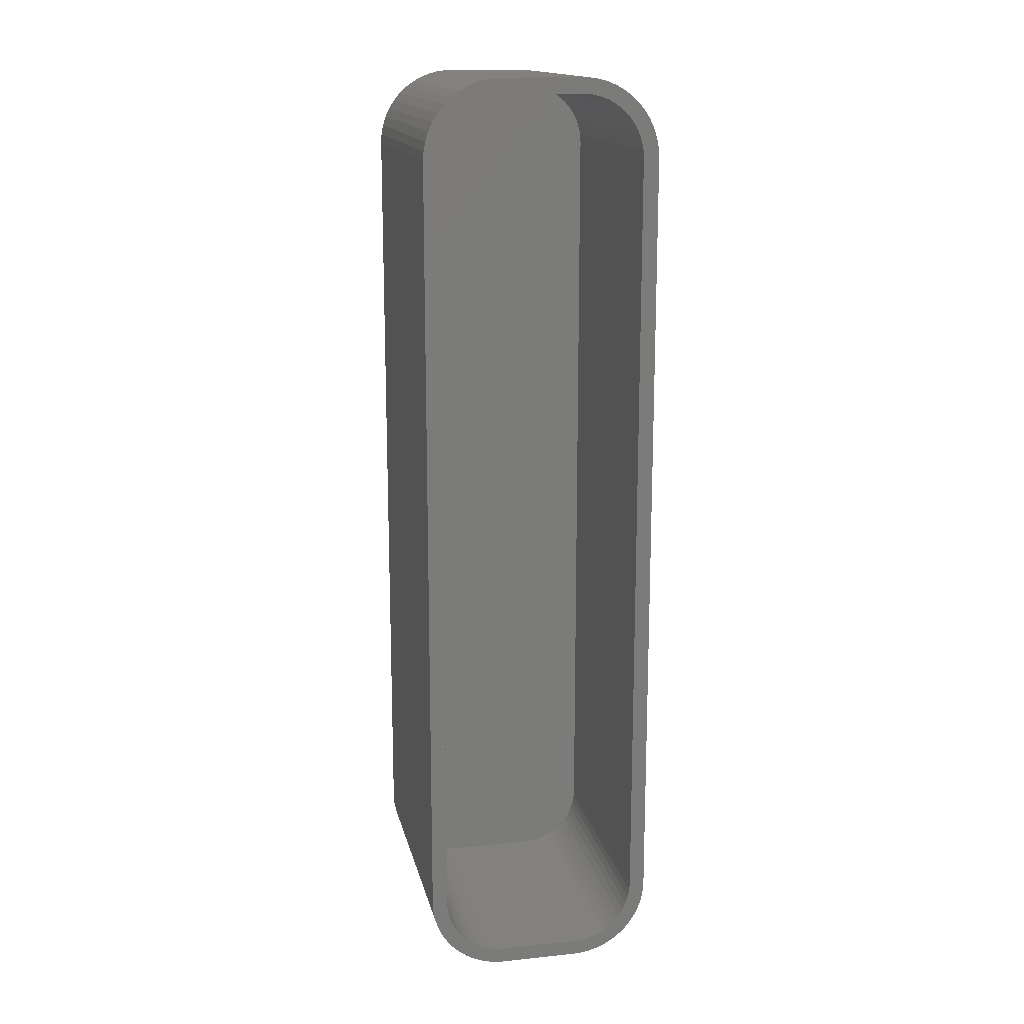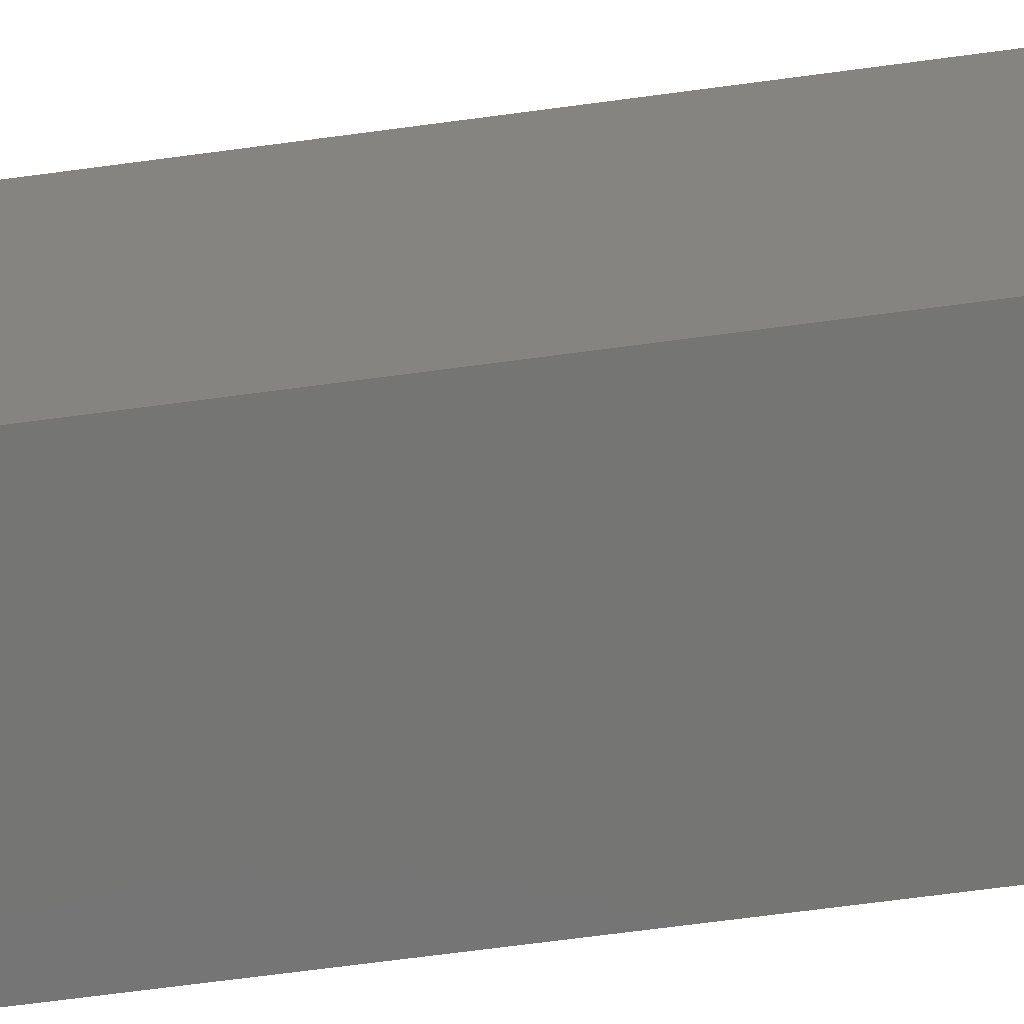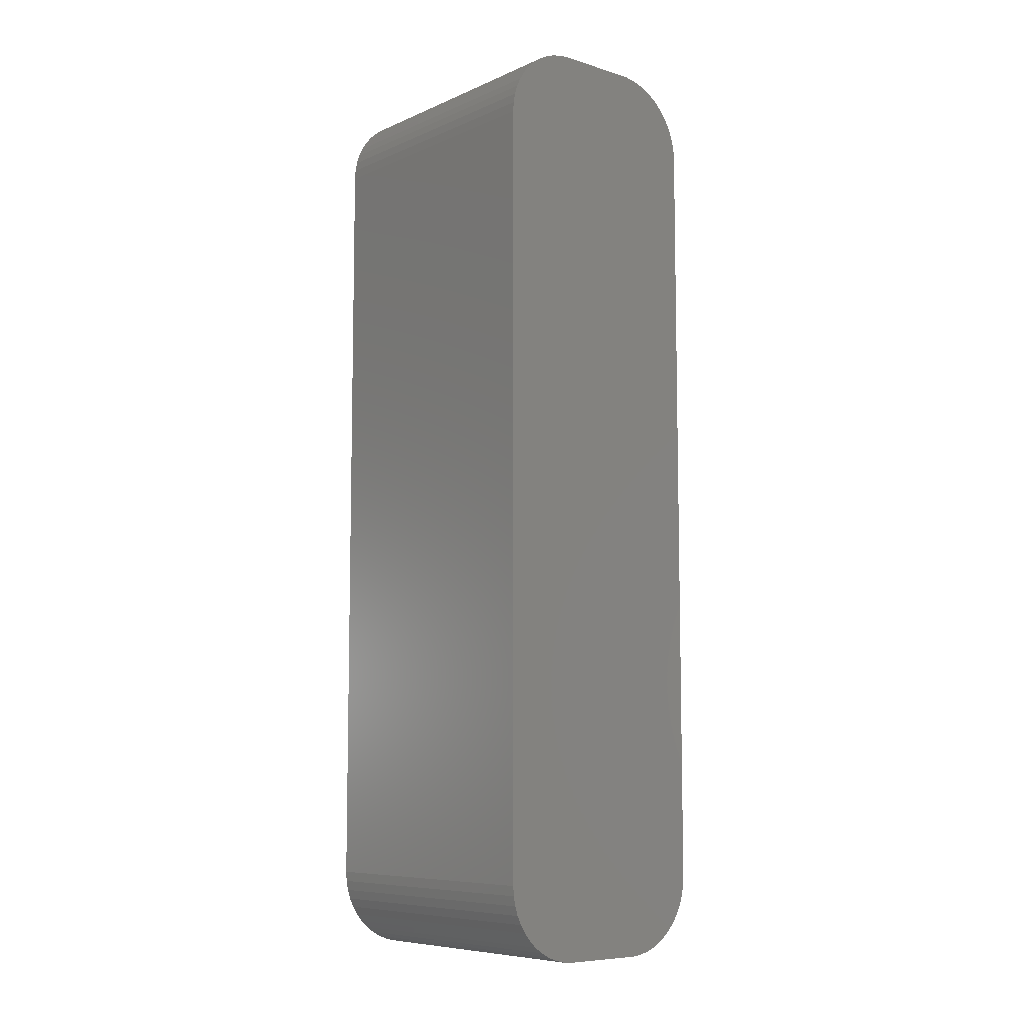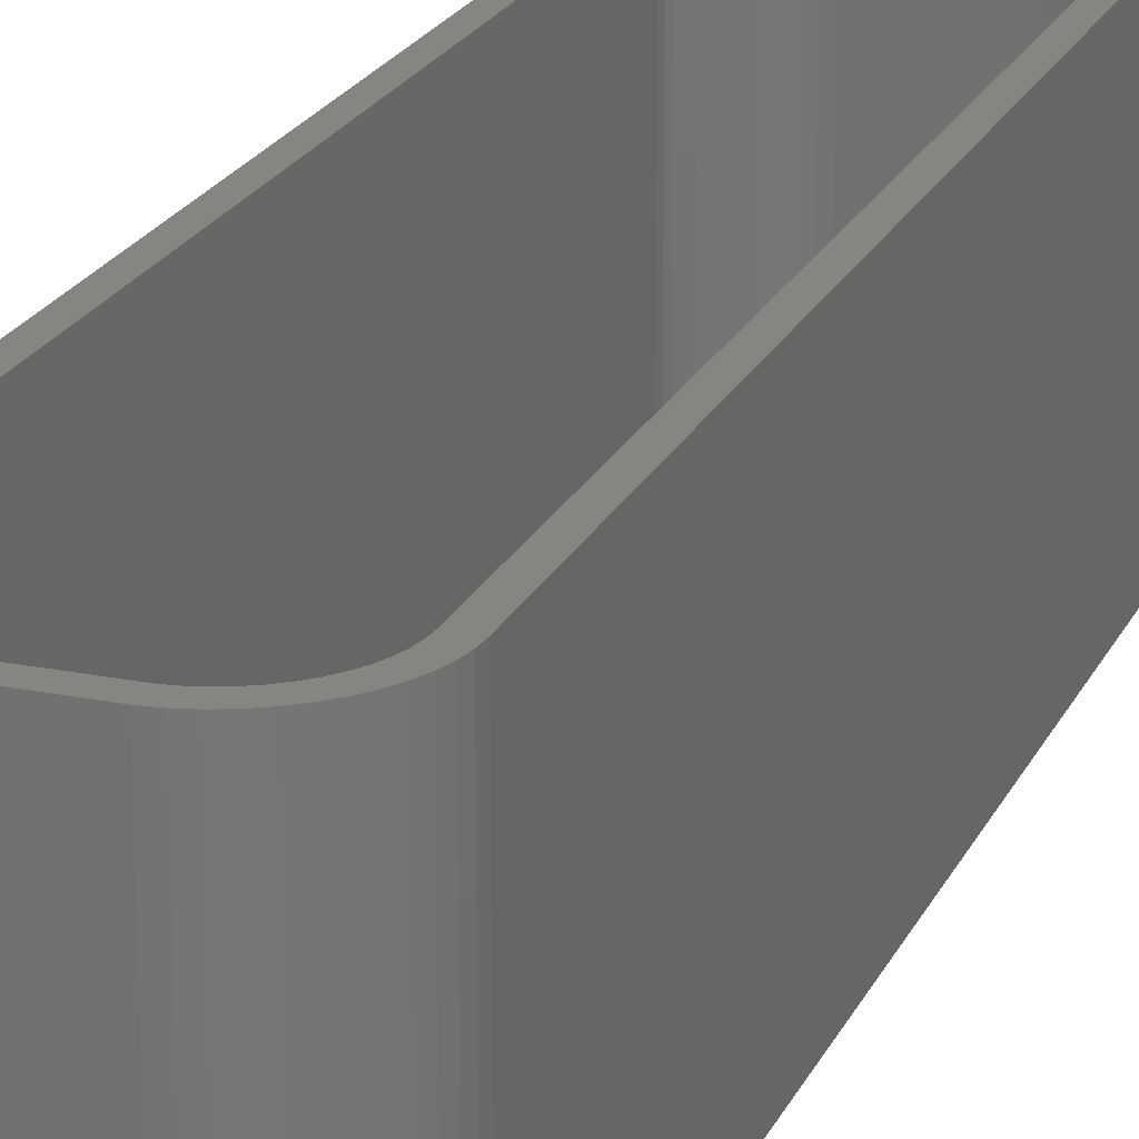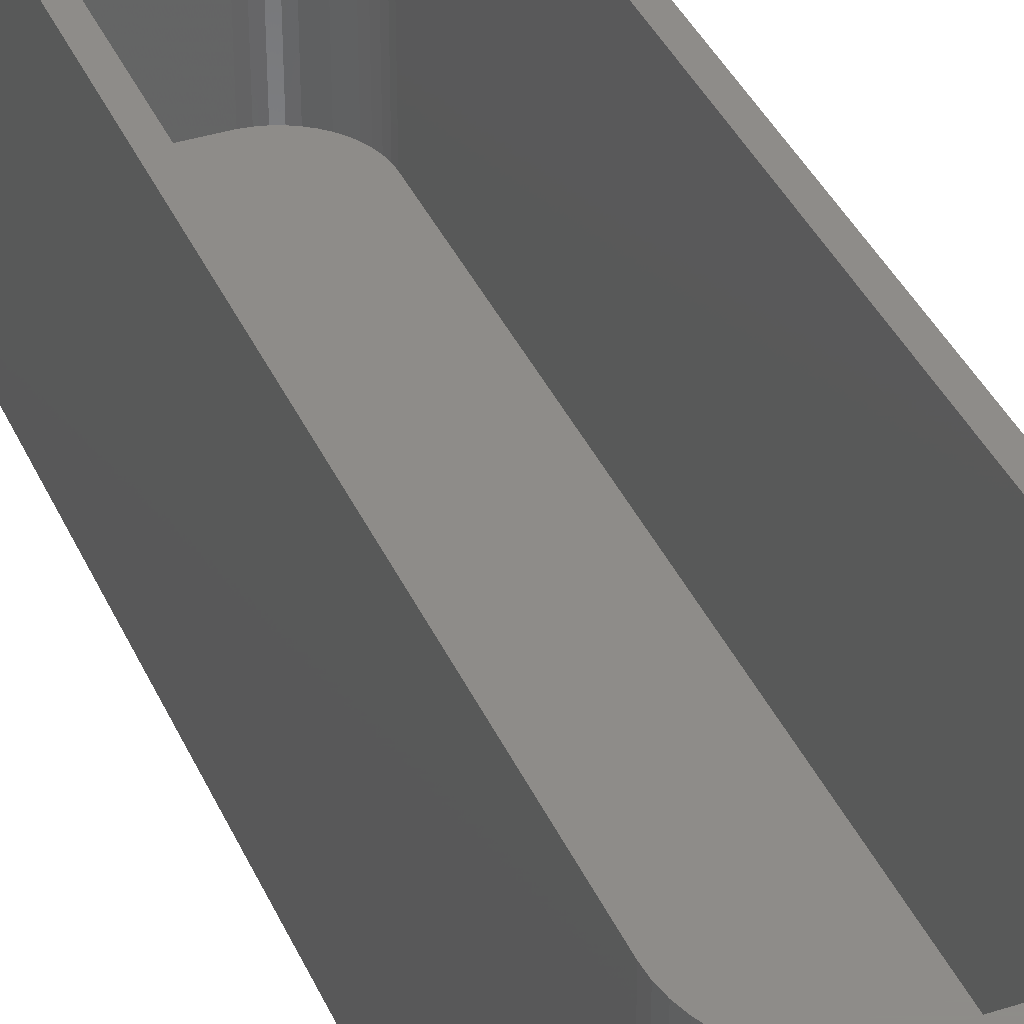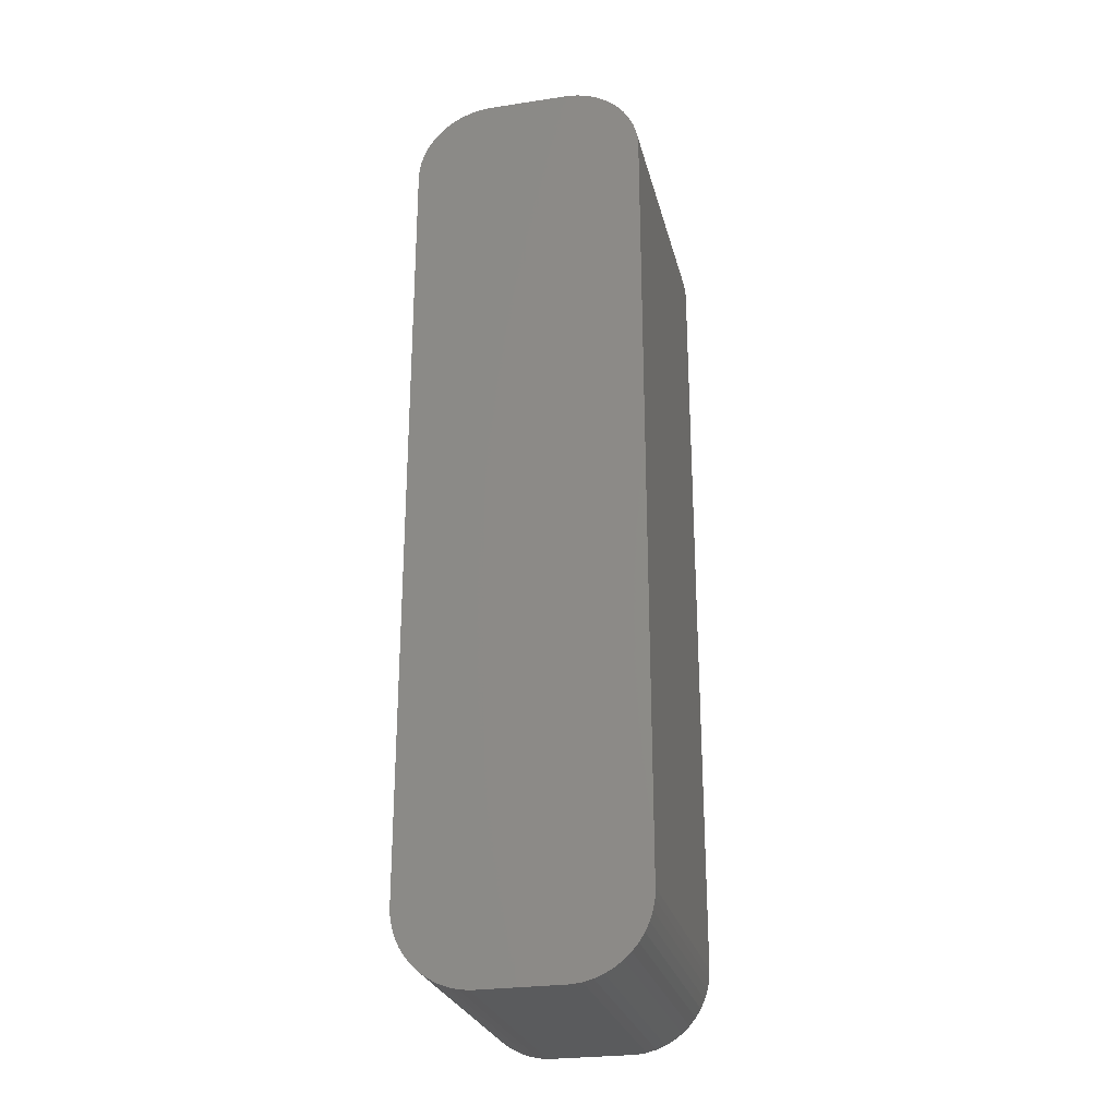
<metadata>
{"format":"stl","ext":"stl","renderer":"f3d","projection":"perspective","resolution":1024,"background":"white","views":[{"elev":15.5,"azim":-12.2,"up":"+Y"},{"elev":-67.1,"azim":-82.3,"up":"+Z"},{"elev":-7.9,"azim":139.8,"up":"+Y"},{"elev":21.5,"azim":19.8,"up":"+Z"},{"elev":38.1,"azim":157.8,"up":"+Z"},{"elev":-26.4,"azim":-166.7,"up":"+Y"}]}
</metadata>
<code>
# stl→obj: 208 verts, 412 faces
v -7.5 -25 0
v -7.5 25 18
v -7.5 25 0
v -7.5 -25 18
v 6.5 25 18
v 7.5 25 18
v 7.461 25.63 18
v 7.5 -25 18
v 6.468 25.5 18
v 7.343 26.24 18
v 6.5 -25 18
v 6.374 25.99 18
v 7.149 26.84 18
v 7.461 -25.63 18
v 6.219 26.47 18
v 6.882 27.41 18
v 6.468 -25.5 18
v 6.005 26.93 18
v 6.545 27.94 18
v 7.343 -26.24 18
v 6.374 -25.99 18
v 5.736 27.35 18
v 6.145 28.42 18
v 5.416 27.74 18
v 5.687 28.85 18
v 5.05 28.08 18
v 5.179 29.22 18
v 4.643 28.38 18
v 4.629 29.52 18
v 4.203 28.62 18
v 4.045 29.76 18
v 3.736 28.8 18
v 3.437 29.91 18
v 3.25 28.93 18
v 2.814 29.99 18
v 2.751 28.99 18
v -2.751 28.99 18
v -2.814 29.99 18
v -3.25 28.93 18
v -3.437 29.91 18
v -3.736 28.8 18
v -4.045 29.76 18
v -4.203 28.62 18
v -4.629 29.52 18
v -4.643 28.38 18
v -5.179 29.22 18
v -5.05 28.08 18
v -5.687 28.85 18
v -5.416 27.74 18
v -6.145 28.42 18
v -5.736 27.35 18
v -6.545 27.94 18
v -6.005 26.93 18
v -6.882 27.41 18
v -6.219 26.47 18
v -7.343 26.24 18
v -6.374 25.99 18
v -7.149 26.84 18
v 7.149 -26.84 18
v 6.219 -26.47 18
v 6.882 -27.41 18
v 6.005 -26.93 18
v 6.545 -27.94 18
v 5.736 -27.35 18
v 6.145 -28.42 18
v 5.416 -27.74 18
v 5.687 -28.85 18
v 5.05 -28.08 18
v 5.179 -29.22 18
v 4.643 -28.38 18
v 4.629 -29.52 18
v 4.203 -28.62 18
v 4.045 -29.76 18
v 3.736 -28.8 18
v 3.437 -29.91 18
v 3.25 -28.93 18
v 2.814 -29.99 18
v 2.751 -28.99 18
v -2.751 -28.99 18
v -2.814 -29.99 18
v -3.25 -28.93 18
v -3.437 -29.91 18
v -3.736 -28.8 18
v -4.045 -29.76 18
v -4.203 -28.62 18
v -4.629 -29.52 18
v -4.643 -28.38 18
v -5.179 -29.22 18
v -5.05 -28.08 18
v -5.687 -28.85 18
v -5.416 -27.74 18
v -6.145 -28.42 18
v -5.736 -27.35 18
v -6.545 -27.94 18
v -6.005 -26.93 18
v -6.882 -27.41 18
v -6.219 -26.47 18
v -7.149 -26.84 18
v -6.374 -25.99 18
v -7.343 -26.24 18
v -6.468 -25.5 18
v -7.461 -25.63 18
v -6.5 -25 18
v -6.5 25 18
v -6.468 25.5 18
v -7.461 25.63 18
v 7.5 25 0
v 7.5 -25 0
v 7.461 25.63 0
v -2.814 -29.99 0
v 2.814 -29.99 0
v -6.145 -28.42 0
v -5.687 -28.85 0
v 4.045 -29.76 0
v 4.629 -29.52 0
v 4.045 29.76 0
v 3.437 29.91 0
v 2.814 29.99 0
v -2.814 29.99 0
v -7.149 -26.84 0
v -7.343 -26.24 0
v -4.629 -29.52 0
v -4.045 -29.76 0
v 7.461 -25.63 0
v 7.149 26.84 0
v 7.343 26.24 0
v 6.145 28.42 0
v 6.545 27.94 0
v -7.461 25.63 0
v -7.343 26.24 0
v -6.545 27.94 0
v -6.145 28.42 0
v -3.437 29.91 0
v -4.045 29.76 0
v -7.461 -25.63 0
v 7.343 -26.24 0
v 7.149 -26.84 0
v 6.882 -27.41 0
v 6.545 -27.94 0
v 6.145 -28.42 0
v 5.687 -28.85 0
v 6.882 27.41 0
v 5.179 -29.22 0
v 5.687 28.85 0
v 3.437 -29.91 0
v 5.179 29.22 0
v 4.629 29.52 0
v -3.437 -29.91 0
v -5.179 -29.22 0
v -4.629 29.52 0
v -5.179 29.22 0
v -6.545 -27.94 0
v -5.687 28.85 0
v -6.882 -27.41 0
v -6.882 27.41 0
v -7.149 26.84 0
v 2.751 28.99 2
v 3.25 28.93 2
v 6.5 25 2
v 6.468 25.5 2
v -4.203 28.62 2
v -3.736 28.8 2
v 6.5 -25 2
v -2.751 28.99 2
v -6.468 -25.5 2
v -6.374 -25.99 2
v -5.416 27.74 2
v -5.736 27.35 2
v -3.25 28.93 2
v -4.643 28.38 2
v 3.736 28.8 2
v 4.203 28.62 2
v 4.643 28.38 2
v 5.736 27.35 2
v 5.416 27.74 2
v 6.468 -25.5 2
v 6.219 -26.47 2
v 6.374 -25.99 2
v -6.5 25 2
v -6.5 -25 2
v -6.468 25.5 2
v -6.005 26.93 2
v 6.374 25.99 2
v 6.219 26.47 2
v 6.005 26.93 2
v 2.751 -28.99 2
v -2.751 -28.99 2
v -3.25 -28.93 2
v -3.736 -28.8 2
v 5.05 28.08 2
v 6.005 -26.93 2
v 5.736 -27.35 2
v 5.416 -27.74 2
v 5.05 -28.08 2
v 4.643 -28.38 2
v 4.203 -28.62 2
v 3.736 -28.8 2
v 3.25 -28.93 2
v -5.05 28.08 2
v -4.203 -28.62 2
v -4.643 -28.38 2
v -5.05 -28.08 2
v -5.416 -27.74 2
v -6.219 26.47 2
v -5.736 -27.35 2
v -6.374 25.99 2
v -6.005 -26.93 2
v -6.219 -26.47 2
f 1 2 3
f 2 1 4
f 5 6 7
f 6 5 8
f 9 7 10
f 11 8 5
f 12 10 13
f 8 11 14
f 15 13 16
f 17 14 11
f 18 16 19
f 14 17 20
f 21 20 17
f 7 9 5
f 10 12 9
f 13 15 12
f 22 19 23
f 16 18 15
f 19 22 18
f 24 23 25
f 23 24 22
f 26 25 27
f 25 26 24
f 27 28 26
f 29 28 27
f 29 30 28
f 31 30 29
f 31 32 30
f 33 32 31
f 33 34 32
f 35 34 33
f 35 36 34
f 35 37 36
f 38 37 35
f 38 39 37
f 40 39 38
f 40 41 39
f 42 41 40
f 42 43 41
f 44 43 42
f 44 45 43
f 46 45 44
f 45 46 47
f 48 47 46
f 47 48 49
f 50 49 48
f 49 50 51
f 52 51 50
f 51 52 53
f 54 53 52
f 53 54 55
f 56 57 58
f 55 58 57
f 58 55 54
f 20 21 59
f 60 59 21
f 59 60 61
f 62 61 60
f 61 62 63
f 64 63 62
f 63 64 65
f 66 65 64
f 65 66 67
f 68 67 66
f 67 68 69
f 70 69 68
f 70 71 69
f 72 71 70
f 72 73 71
f 74 73 72
f 74 75 73
f 76 75 74
f 76 77 75
f 78 77 76
f 79 77 78
f 79 80 77
f 81 80 79
f 81 82 80
f 83 82 81
f 83 84 82
f 85 84 83
f 85 86 84
f 87 86 85
f 88 87 89
f 87 88 86
f 90 89 91
f 89 90 88
f 92 91 93
f 94 93 95
f 91 92 90
f 96 95 97
f 98 97 99
f 100 99 101
f 93 94 92
f 102 101 103
f 104 2 103
f 57 56 105
f 4 103 2
f 106 105 56
f 102 103 4
f 105 106 104
f 95 96 94
f 104 106 2
f 97 98 96
f 99 100 98
f 101 102 100
f 8 107 6
f 107 8 108
f 6 109 7
f 109 6 107
f 110 77 80
f 77 110 111
f 112 90 92
f 90 112 113
f 114 71 73
f 71 114 115
f 116 33 31
f 33 116 117
f 118 38 35
f 38 118 119
f 120 100 121
f 100 120 98
f 122 84 86
f 84 122 123
f 14 108 8
f 108 14 124
f 10 125 13
f 125 10 126
f 19 127 23
f 127 19 128
f 117 35 33
f 35 117 118
f 3 106 129
f 106 3 2
f 129 56 130
f 56 129 106
f 131 50 132
f 50 131 52
f 133 42 40
f 42 133 134
f 135 4 1
f 4 135 102
f 111 108 124
f 108 1 107
f 111 124 136
f 3 107 1
f 111 136 137
f 118 107 3
f 111 137 138
f 107 118 109
f 111 138 139
f 109 118 126
f 111 139 140
f 126 118 125
f 111 140 141
f 125 118 142
f 111 141 143
f 142 118 128
f 111 143 115
f 128 118 127
f 111 115 114
f 127 118 144
f 111 114 145
f 144 118 146
f 108 111 1
f 146 118 147
f 1 111 110
f 147 118 116
f 1 110 148
f 116 118 117
f 1 148 123
f 118 3 119
f 1 123 122
f 119 3 133
f 1 122 149
f 133 3 134
f 1 149 113
f 134 3 150
f 1 113 112
f 150 3 151
f 1 112 152
f 151 3 153
f 1 152 154
f 153 3 132
f 1 154 120
f 132 3 131
f 1 120 121
f 131 3 155
f 1 121 135
f 155 3 156
f 156 3 130
f 130 3 129
f 112 94 152
f 94 112 92
f 154 98 120
f 98 154 96
f 113 88 90
f 88 113 149
f 123 82 84
f 82 123 148
f 148 80 82
f 80 148 110
f 145 73 75
f 73 145 114
f 111 75 77
f 75 111 145
f 63 138 61
f 138 63 139
f 20 124 14
f 124 20 136
f 7 126 10
f 126 7 109
f 16 128 19
f 128 16 142
f 13 142 16
f 142 13 125
f 127 25 23
f 25 127 144
f 130 58 156
f 58 130 56
f 121 102 135
f 102 121 100
f 152 96 154
f 96 152 94
f 149 86 88
f 86 149 122
f 141 65 67
f 65 141 140
f 65 139 63
f 139 65 140
f 147 31 29
f 31 147 116
f 146 29 27
f 29 146 147
f 156 54 155
f 54 156 58
f 155 52 131
f 52 155 54
f 151 48 46
f 48 151 153
f 150 46 44
f 46 150 151
f 134 44 42
f 44 134 150
f 119 40 38
f 40 119 133
f 59 136 20
f 136 59 137
f 143 67 69
f 67 143 141
f 115 69 71
f 69 115 143
f 144 27 25
f 27 144 146
f 153 50 48
f 50 153 132
f 61 137 59
f 137 61 138
f 157 34 36
f 34 157 158
f 159 9 160
f 9 159 5
f 161 41 43
f 41 161 162
f 163 5 159
f 5 163 11
f 164 36 37
f 36 164 157
f 99 165 101
f 165 99 166
f 51 167 49
f 167 51 168
f 162 39 41
f 39 162 169
f 170 43 45
f 43 170 161
f 171 30 32
f 30 171 172
f 172 28 30
f 28 172 173
f 174 24 175
f 24 174 22
f 176 11 163
f 11 176 17
f 177 21 178
f 21 177 60
f 103 179 104
f 179 103 180
f 104 181 105
f 181 104 179
f 53 168 51
f 168 53 182
f 169 37 39
f 37 169 164
f 158 32 34
f 32 158 171
f 183 15 184
f 15 183 12
f 185 22 174
f 22 185 18
f 186 79 78
f 79 186 187
f 188 83 81
f 83 188 189
f 101 180 103
f 180 101 165
f 157 159 160
f 159 179 163
f 157 160 183
f 180 163 179
f 157 183 184
f 186 163 180
f 157 184 185
f 163 186 176
f 157 185 174
f 176 186 178
f 157 174 175
f 178 186 177
f 157 175 190
f 177 186 191
f 157 190 173
f 191 186 192
f 157 173 172
f 192 186 193
f 157 172 171
f 193 186 194
f 157 171 158
f 194 186 195
f 159 157 179
f 195 186 196
f 179 157 164
f 196 186 197
f 179 164 169
f 197 186 198
f 179 169 162
f 186 180 187
f 179 162 161
f 187 180 188
f 179 161 170
f 188 180 189
f 179 170 199
f 189 180 200
f 179 199 167
f 200 180 201
f 179 167 168
f 201 180 202
f 179 168 182
f 202 180 203
f 179 182 204
f 203 180 205
f 179 204 206
f 205 180 207
f 179 206 181
f 207 180 208
f 208 180 166
f 166 180 165
f 55 182 53
f 182 55 204
f 57 204 55
f 204 57 206
f 199 45 47
f 45 199 170
f 167 47 49
f 47 167 199
f 173 26 28
f 26 173 190
f 160 12 183
f 12 160 9
f 184 18 185
f 18 184 15
f 193 64 192
f 64 193 66
f 91 205 93
f 205 91 203
f 105 206 57
f 206 105 181
f 190 24 26
f 24 190 175
f 178 17 176
f 17 178 21
f 187 81 79
f 81 187 188
f 198 78 76
f 78 198 186
f 197 76 74
f 76 197 198
f 196 74 72
f 74 196 197
f 192 62 191
f 62 192 64
f 200 87 85
f 87 200 201
f 189 85 83
f 85 189 200
f 97 166 99
f 166 97 208
f 202 91 89
f 91 202 203
f 195 72 70
f 72 195 196
f 191 60 177
f 60 191 62
f 93 207 95
f 207 93 205
f 95 208 97
f 208 95 207
f 201 89 87
f 89 201 202
f 193 68 66
f 68 193 194
f 194 70 68
f 70 194 195

</code>
